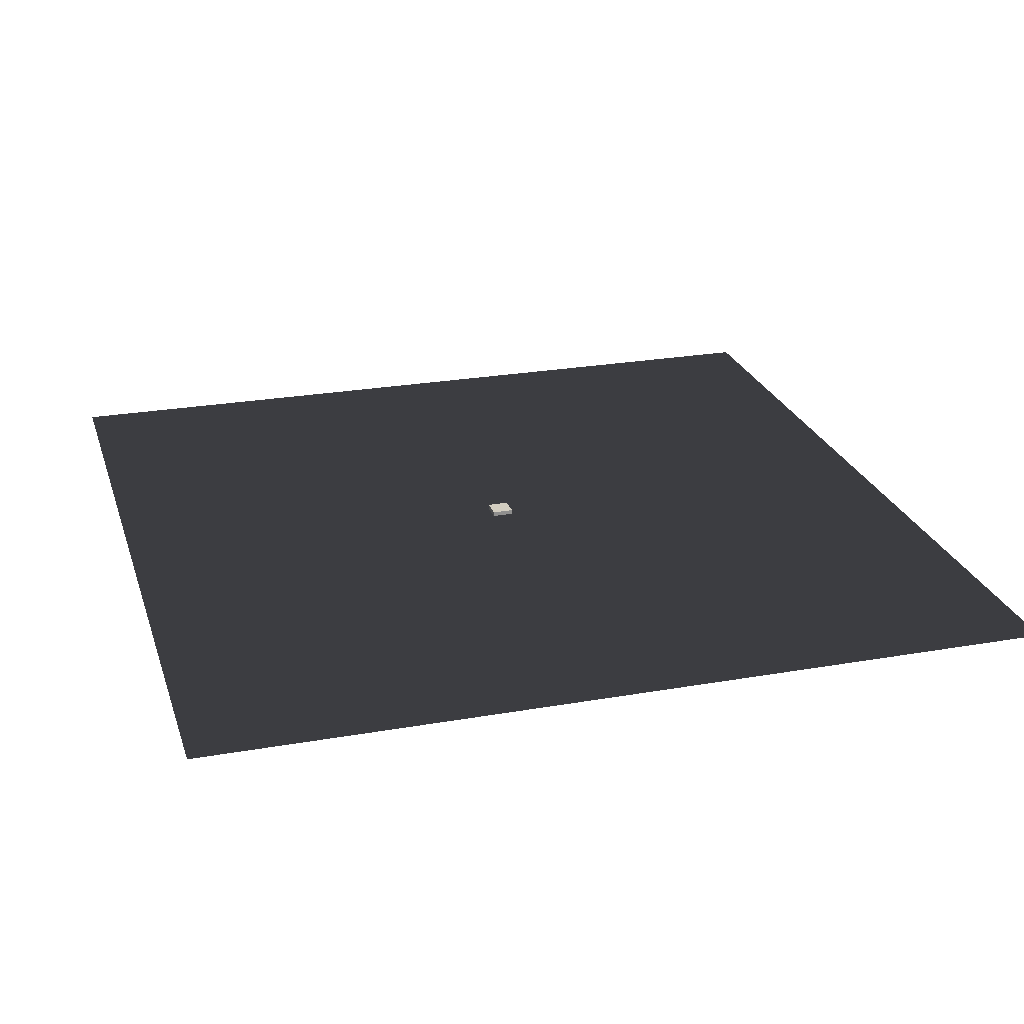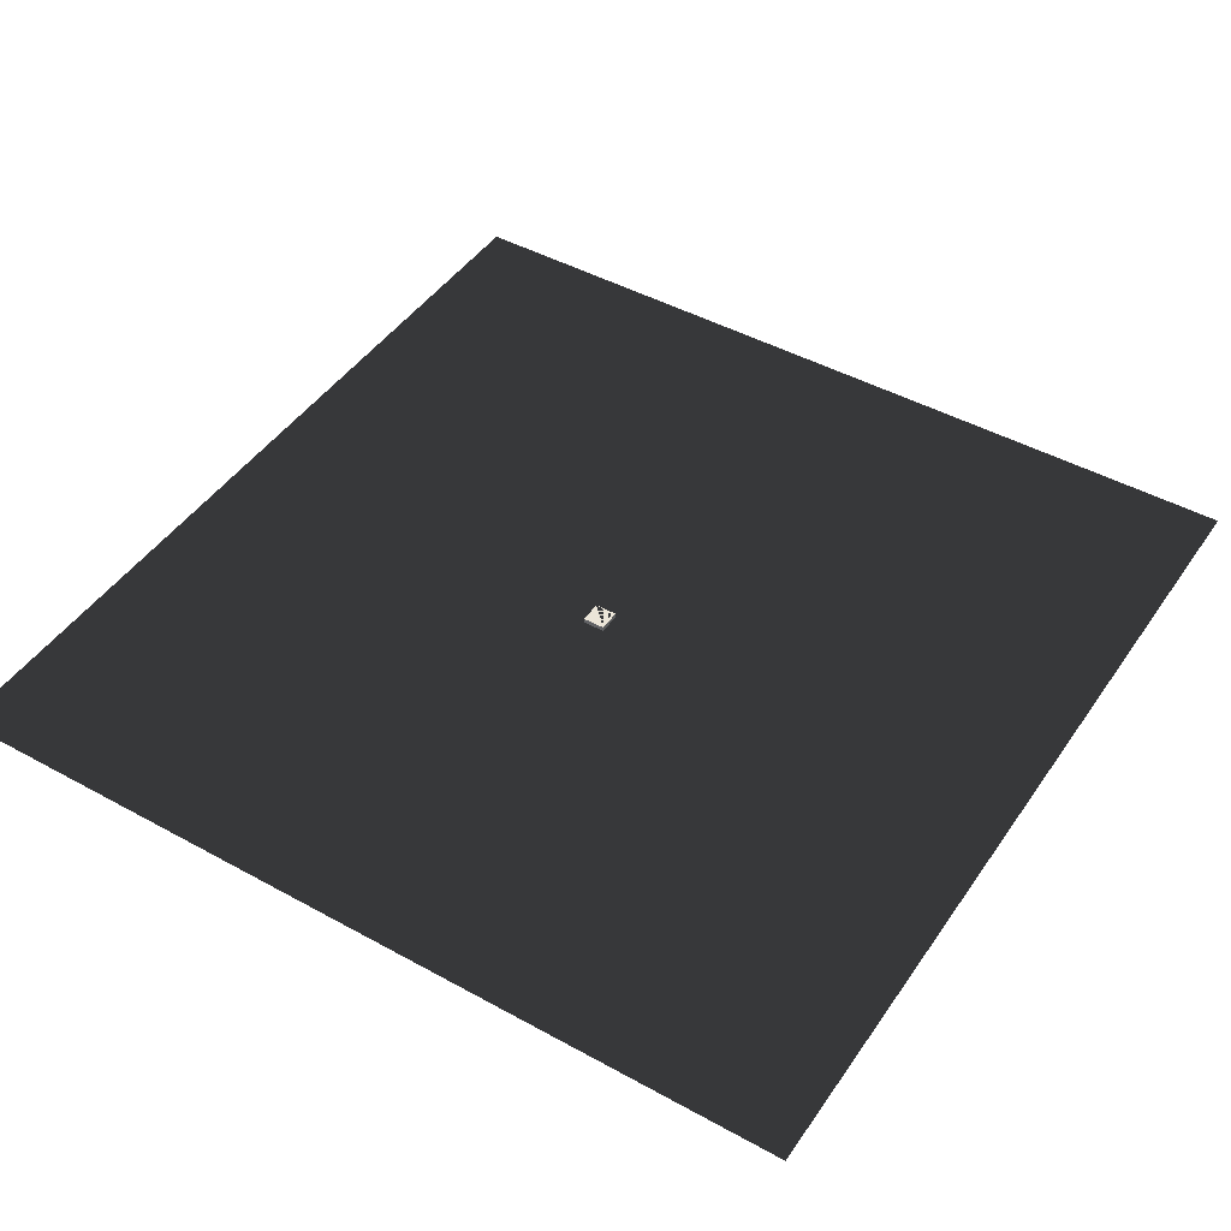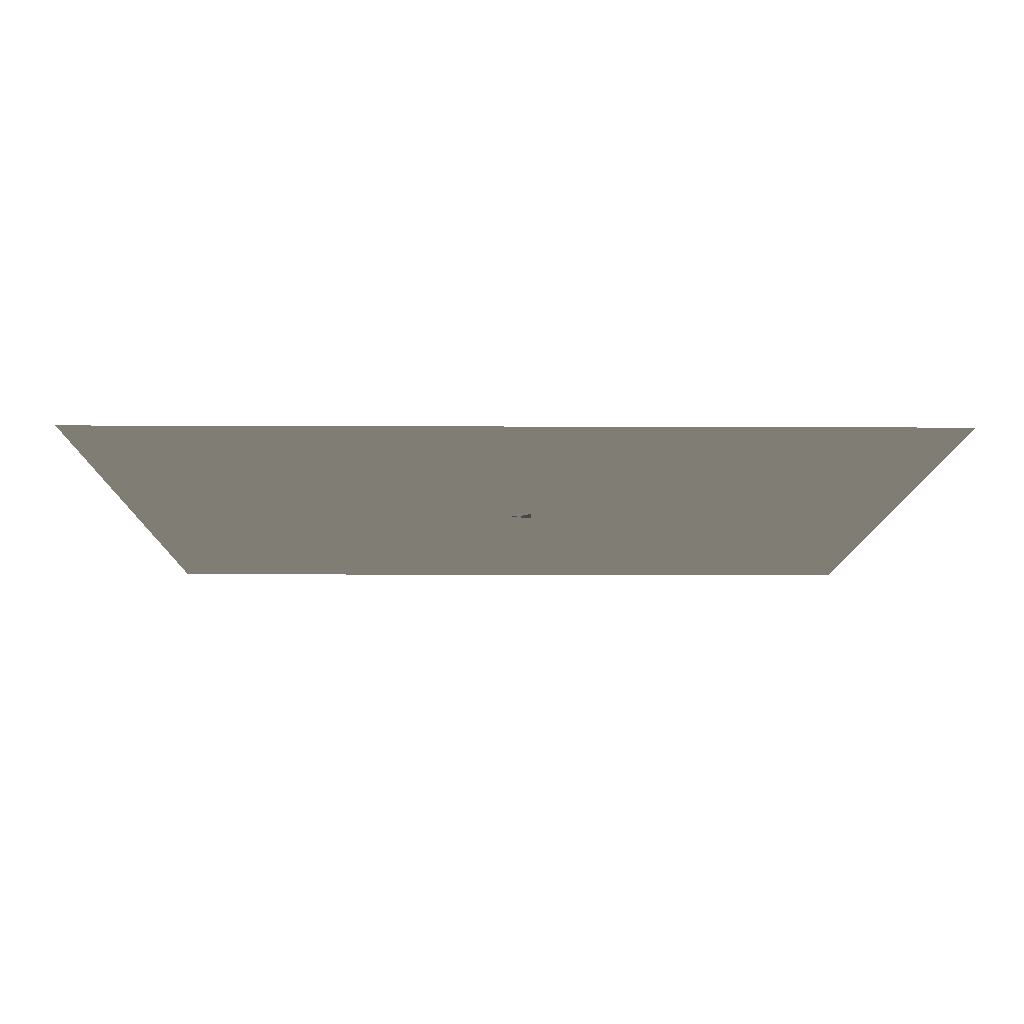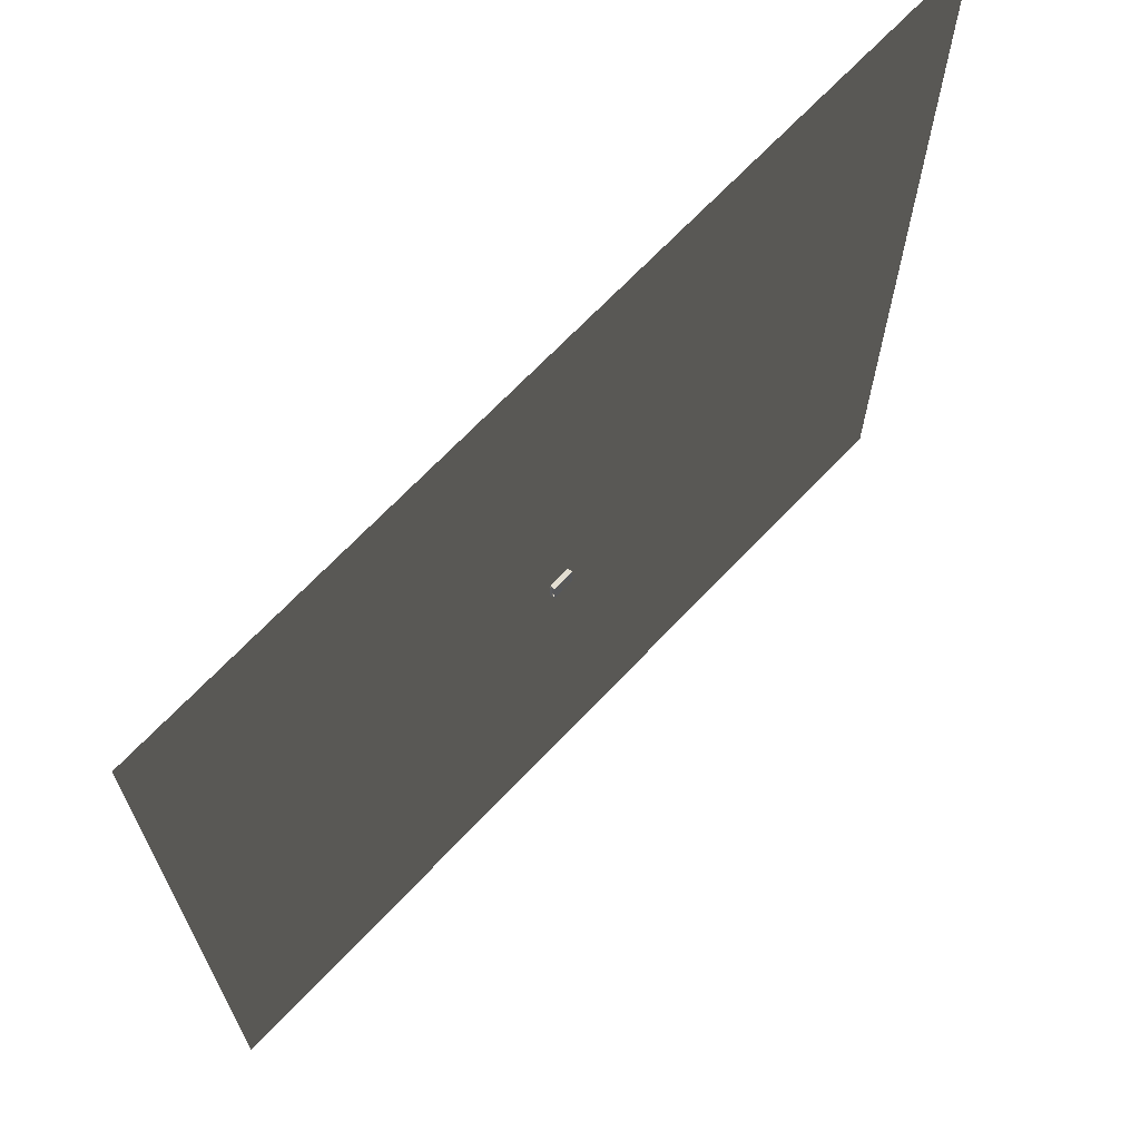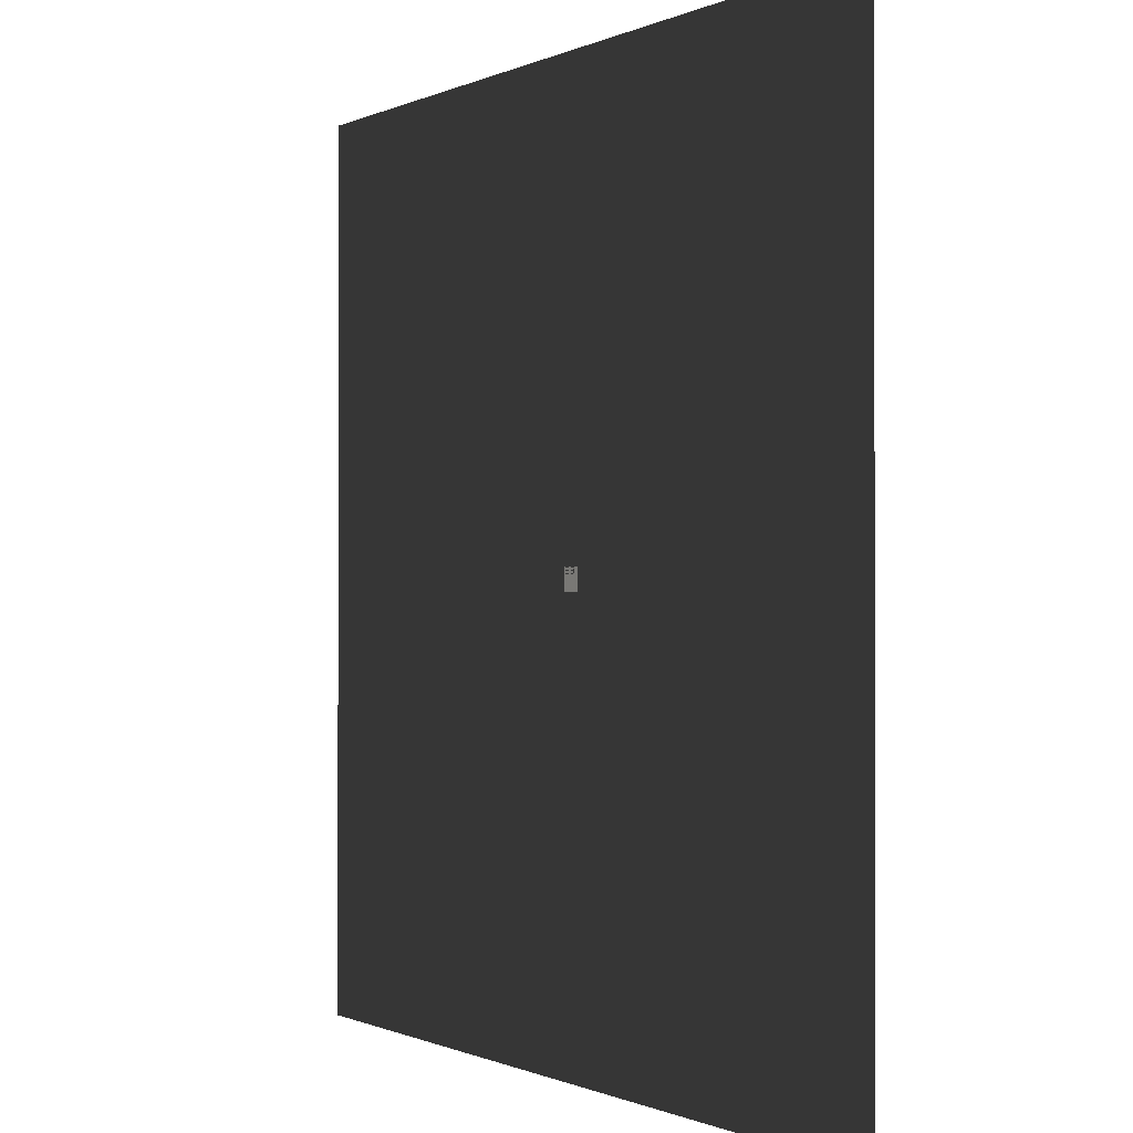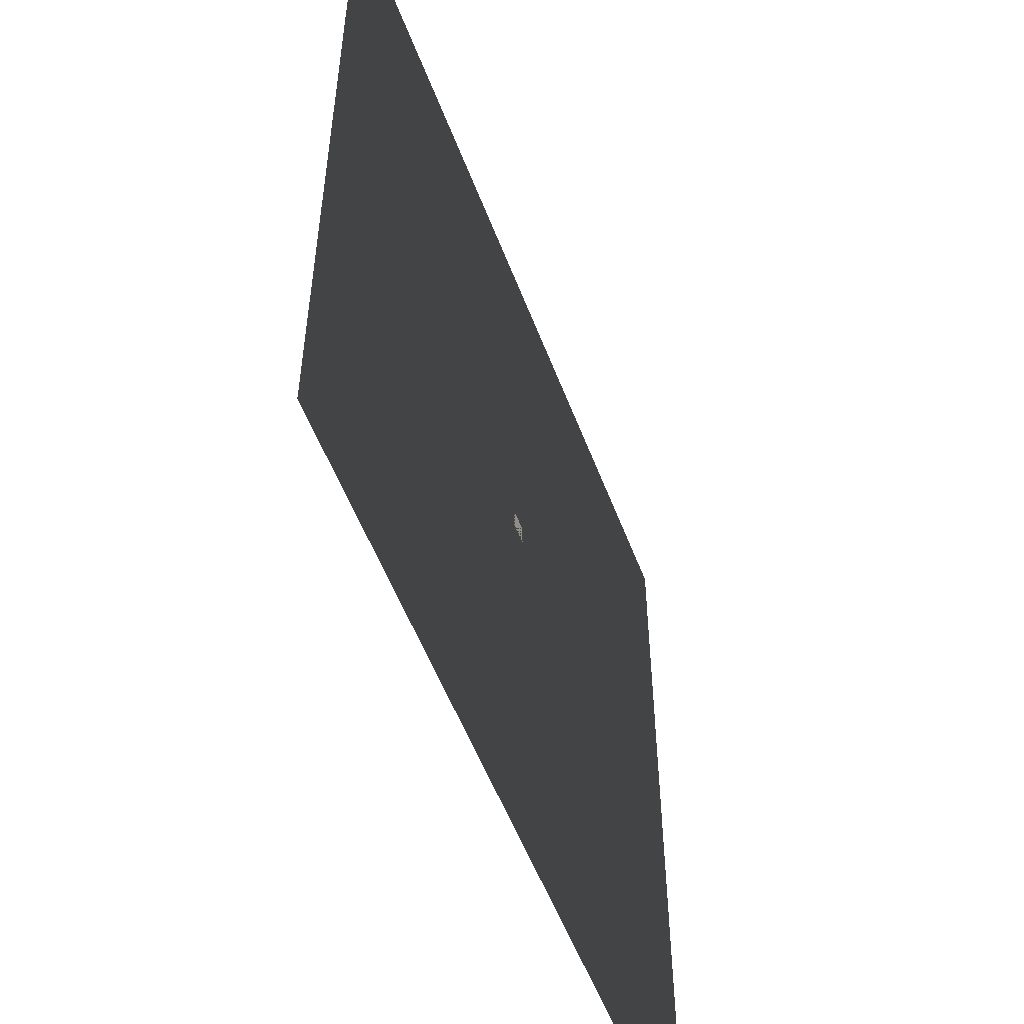
<metadata>
{"format":"obj","ext":"obj","renderer":"f3d","projection":"perspective","resolution":1024,"background":"white","views":[{"elev":24.6,"azim":-106.1,"up":"+Y"},{"elev":45.6,"azim":-147.6,"up":"+Y"},{"elev":-11.0,"azim":-0.6,"up":"+Y"},{"elev":68.4,"azim":133.4,"up":"+Z"},{"elev":-0.5,"azim":59.4,"up":"+Z"},{"elev":-54.5,"azim":-69.4,"up":"+Z"}]}
</metadata>
<code>
v 1.4 8 6
v -1.4 8 6
v -20 0 -20
v 20 0 -20
v 20 0 20
v -20 0 20
v 1 0.2125 -0
v 1 0.2125 -0.125
v 0.125 0.2125 -0.125
v 0.125 0.2125 -0.875
v 1 0.2125 -0.875
v 1 0.2125 -1
v 0 0.2125 -1
v 0 0.2125 -0
v 1 0 -0
v 1 0 -1
v 1 0.2125 -1
v 1 0.2125 -0.875
v 1 0.1062 -0.875
v 1 0.1062 -0.125
v 1 0.2125 -0.125
v 1 0.2125 -0
v 1 0 -0
v 0 0 -0
v 0 0 -1
v 1 0 -1
v 1 0 -0
v 1 0.2125 -0
v 0 0.2125 -0
v 0 0 -0
v 0 0 -0
v 0 0.2125 -0
v 0 0.2125 -1
v 0 0 -1
v 0 0 -1
v 0 0.2125 -1
v 1 0.2125 -1
v 1 0 -1
v 1 0.2125 -0.875
v 0.125 0.2125 -0.875
v 0.125 0.1062 -0.875
v 1 0.1062 -0.875
v 0.125 0.2125 -0.875
v 0.125 0.2125 -0.125
v 0.125 0.1062 -0.125
v 0.125 0.1062 -0.875
v 0.125 0.2125 -0.125
v 1 0.2125 -0.125
v 1 0.1062 -0.125
v 0.125 0.1062 -0.125
v 1 0.1062 -0.125
v 1 0.1062 -0.875
v 0.125 0.1062 -0.875
v 0.125 0.1062 -0.125
o light
p 1
p 2
o floor
f 3 4 5
f 3 5 6
o
f 7 8 9
f 7 9 10
f 7 10 11
f 7 11 12
f 7 12 13
f 7 13 14
f 15 16 17
f 15 17 18
f 15 18 19
f 15 19 20
f 15 20 21
f 15 21 22
f 23 24 25
f 23 25 26
f 27 28 29
f 27 29 30
f 31 32 33
f 31 33 34
f 35 36 37
f 35 37 38
f 39 40 41
f 39 41 42
f 43 44 45
f 43 45 46
f 47 48 49
f 47 49 50
f 51 52 53
f 51 53 54

</code>
